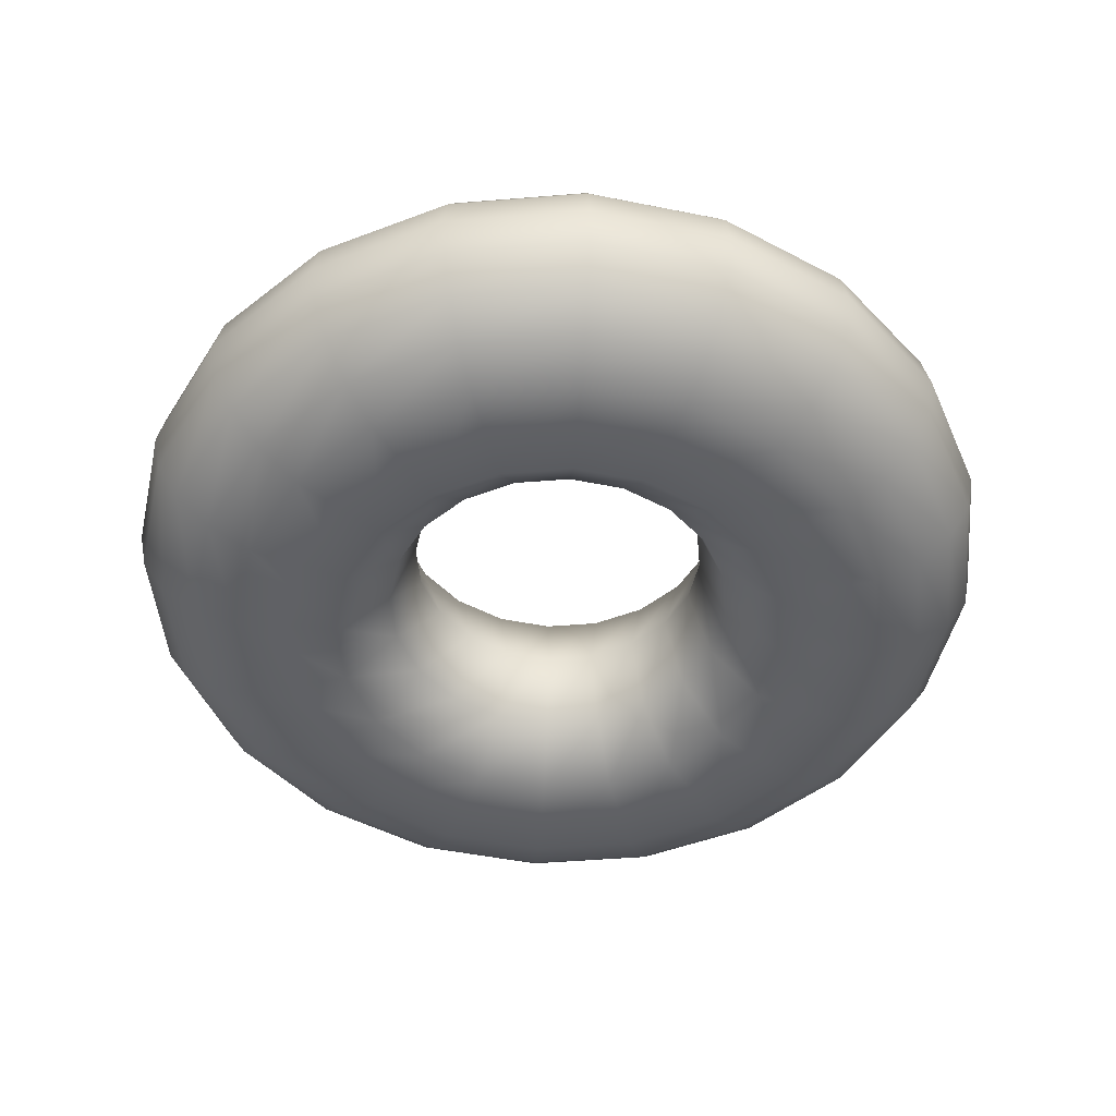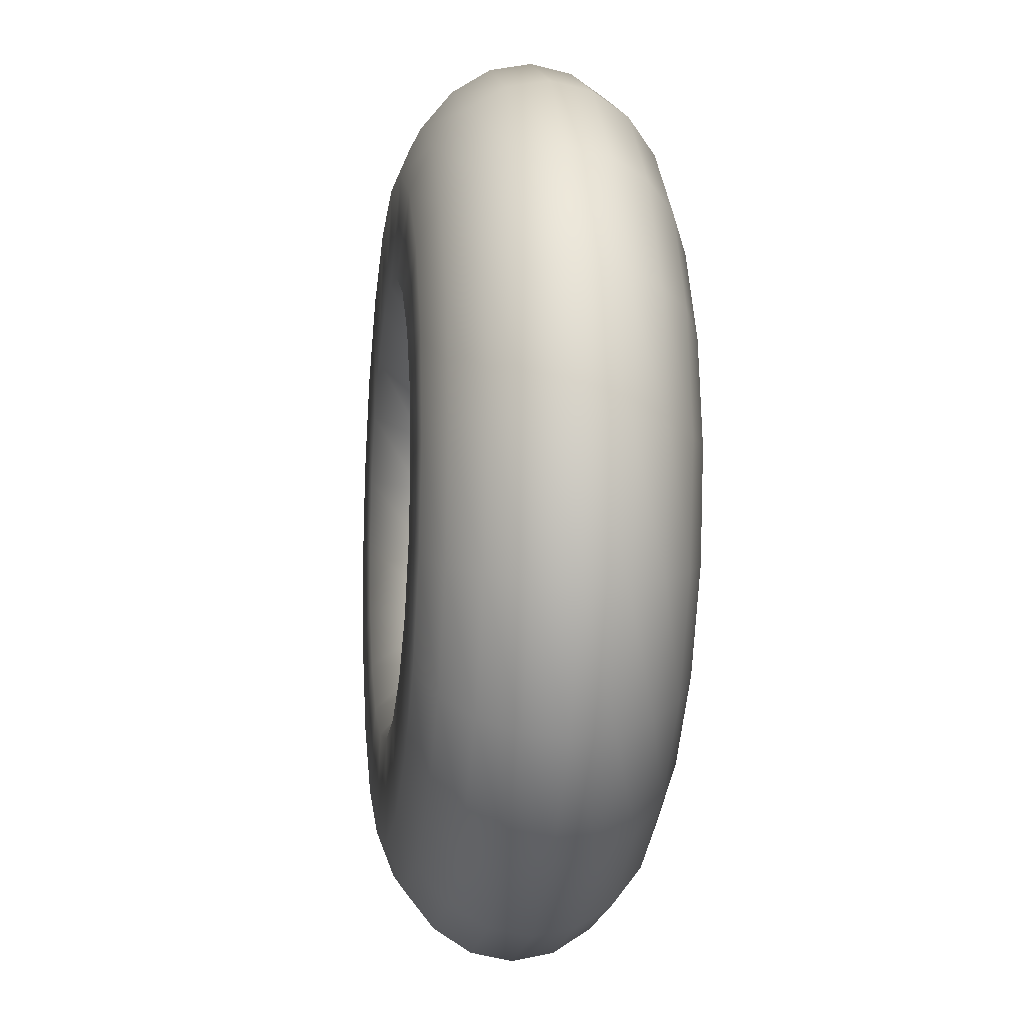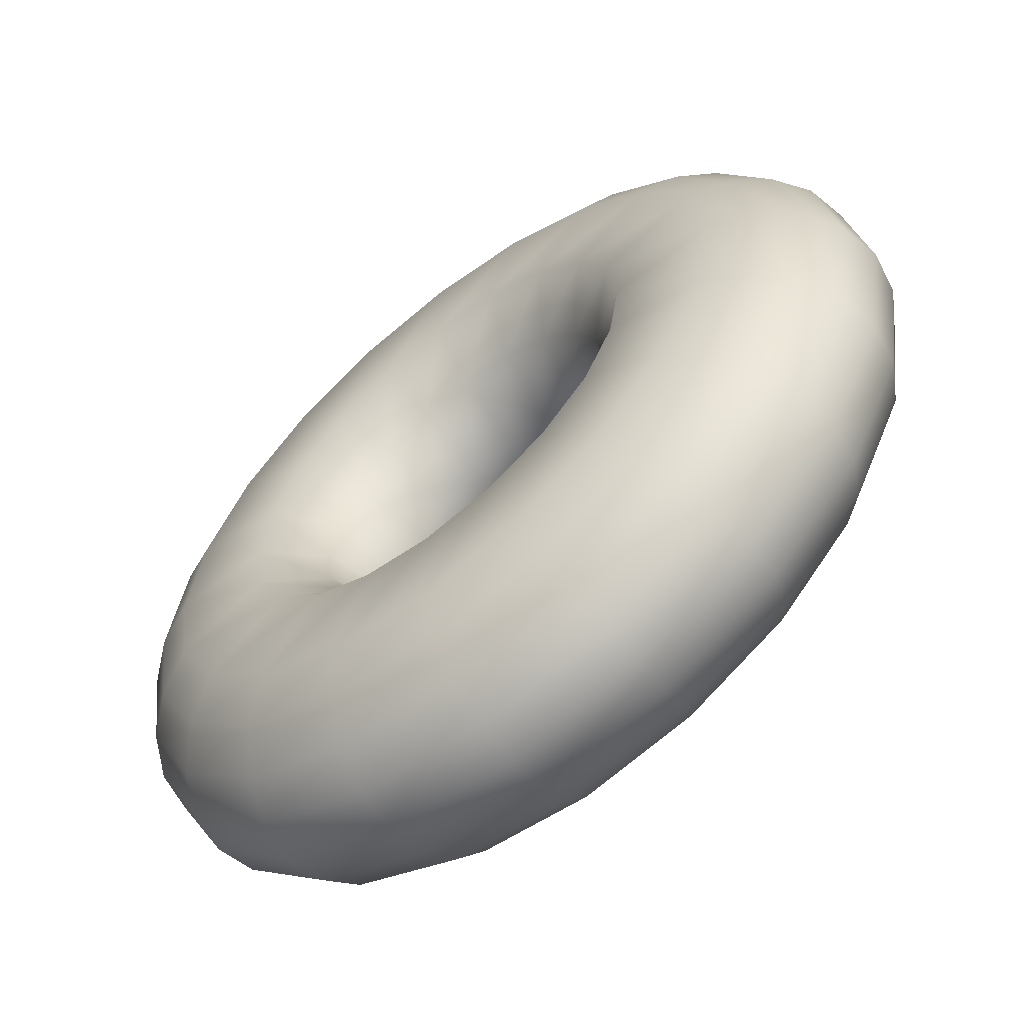
<metadata>
{"format":"obj","ext":"obj","renderer":"f3d","projection":"perspective","resolution":1024,"background":"white","views":[{"elev":-47.8,"azim":-39.8,"up":"+Y"},{"elev":-10.6,"azim":-97.8,"up":"+Z"},{"elev":-61.5,"azim":-141.2,"up":"+Z"}]}
</metadata>
<code>
o model_1501
v 0.132 0.14 -0.09588
v 0.1551 0.14 -0.05041
v 0.1794 0.2223 -0.05828
v 0.1526 0.2223 -0.1109
v 0.09588 0.14 -0.132
v 0.1109 0.2223 -0.1526
v 0.05041 0.14 -0.1551
v 0.05828 0.2223 -0.1794
v 0 0.14 -0.1631
v 0 0.2223 -0.1886
v -0.05041 0.14 -0.1551
v -0.05828 0.2223 -0.1794
v -0.09588 0.14 -0.132
v -0.1109 0.2223 -0.1526
v -0.132 0.14 -0.09588
v -0.1526 0.2223 -0.1109
v -0.1551 0.14 -0.05041
v -0.1794 0.2223 -0.05828
v -0.1631 0.14 0
v -0.1886 0.2223 0
v -0.1551 0.14 0.05041
v -0.1794 0.2223 0.05828
v -0.132 0.14 0.09588
v -0.1526 0.2223 0.1109
v -0.09588 0.14 0.132
v -0.1109 0.2223 0.1526
v -0.05041 0.14 0.1551
v -0.05828 0.2223 0.1794
v 0 0.14 0.1631
v 0 0.2223 0.1886
v 0.05041 0.14 0.1551
v 0.05828 0.2223 0.1794
v 0.09588 0.14 0.132
v 0.1109 0.2223 0.1526
v 0.132 0.14 0.09588
v 0.1526 0.2223 0.1109
v 0.1551 0.14 0.05041
v 0.1794 0.2223 0.05828
v 0.1631 0.14 0
v 0.1886 0.2223 0
v 0.2339 0.2731 -0.07599
v 0.199 0.2731 -0.1445
v 0.1445 0.2731 -0.199
v 0.07599 0.2731 -0.2339
v 0 0.2731 -0.2459
v -0.07599 0.2731 -0.2339
v -0.1445 0.2731 -0.199
v -0.199 0.2731 -0.1445
v -0.2339 0.2731 -0.07599
v -0.2459 0.2731 0
v -0.2339 0.2731 0.07599
v -0.199 0.2731 0.1445
v -0.1445 0.2731 0.199
v -0.07599 0.2731 0.2339
v 0 0.2731 0.2459
v 0.07599 0.2731 0.2339
v 0.1445 0.2731 0.199
v 0.199 0.2731 0.1445
v 0.2339 0.2731 0.07599
v 0.2459 0.2731 0
v 0.3367 0.2731 -0.1094
v 0.2865 0.2731 -0.2081
v 0.2081 0.2731 -0.2865
v 0.1094 0.2731 -0.3367
v 0 0.2731 -0.3541
v -0.1094 0.2731 -0.3367
v -0.2081 0.2731 -0.2865
v -0.2865 0.2731 -0.2081
v -0.3367 0.2731 -0.1094
v -0.3541 0.2731 0
v -0.3367 0.2731 0.1094
v -0.2865 0.2731 0.2081
v -0.2081 0.2731 0.2865
v -0.1094 0.2731 0.3367
v 0 0.2731 0.3541
v 0.1094 0.2731 0.3367
v 0.2081 0.2731 0.2865
v 0.2865 0.2731 0.2081
v 0.3367 0.2731 0.1094
v 0.3541 0.2731 0
v 0.3831 0.2533 -0.1245
v 0.3259 0.2533 -0.2368
v 0.2368 0.2533 -0.3259
v 0.1245 0.2533 -0.3831
v 0 0.2533 -0.4029
v -0.1245 0.2533 -0.3831
v -0.2368 0.2533 -0.3259
v -0.3259 0.2533 -0.2368
v -0.3831 0.2533 -0.1245
v -0.4029 0.2533 0
v -0.3831 0.2533 0.1245
v -0.3259 0.2533 0.2368
v -0.2368 0.2533 0.3259
v -0.1245 0.2533 0.3831
v 0 0.2533 0.4029
v 0.1245 0.2533 0.3831
v 0.2368 0.2533 0.3259
v 0.3259 0.2533 0.2368
v 0.3831 0.2533 0.1245
v 0.4029 0.2533 0
v 0.42 0.2223 -0.1365
v 0.3572 0.2223 -0.2596
v 0.2596 0.2223 -0.3572
v 0.1365 0.2223 -0.42
v 0 0.2223 -0.4416
v -0.1365 0.2223 -0.42
v -0.2596 0.2223 -0.3572
v -0.3572 0.2223 -0.2596
v -0.42 0.2223 -0.1365
v -0.4416 0.2223 0
v -0.42 0.2223 0.1365
v -0.3572 0.2223 0.2596
v -0.2596 0.2223 0.3572
v -0.1365 0.2223 0.42
v 0 0.2223 0.4416
v 0.1365 0.2223 0.42
v 0.2596 0.2223 0.3572
v 0.3572 0.2223 0.2596
v 0.42 0.2223 0.1365
v 0.4416 0.2223 0
v 0.4436 0.1833 -0.1441
v 0.3774 0.1833 -0.2742
v 0.2742 0.1833 -0.3774
v 0.1441 0.1833 -0.4436
v 0 0.1833 -0.4664
v -0.1441 0.1833 -0.4436
v -0.2742 0.1833 -0.3774
v -0.3774 0.1833 -0.2742
v -0.4436 0.1833 -0.1441
v -0.4664 0.1833 0
v -0.4436 0.1833 0.1441
v -0.3774 0.1833 0.2742
v -0.2742 0.1833 0.3774
v -0.1441 0.1833 0.4436
v 0 0.1833 0.4664
v 0.1441 0.1833 0.4436
v 0.2742 0.1833 0.3774
v 0.3774 0.1833 0.2742
v 0.4436 0.1833 0.1441
v 0.4664 0.1833 0
v 0.4518 0.14 -0.1468
v 0.3843 0.14 -0.2792
v 0.2792 0.14 -0.3843
v 0.1468 0.14 -0.4518
v 0 0.14 -0.475
v -0.1468 0.14 -0.4518
v -0.2792 0.14 -0.3843
v -0.3843 0.14 -0.2792
v -0.4518 0.14 -0.1468
v -0.475 0.14 0
v -0.4518 0.14 0.1468
v -0.3843 0.14 0.2792
v -0.2792 0.14 0.3843
v -0.1468 0.14 0.4518
v 0 0.14 0.475
v 0.1468 0.14 0.4518
v 0.2792 0.14 0.3843
v 0.3843 0.14 0.2792
v 0.4518 0.14 0.1468
v 0.475 0.14 0
v 0.3843 0.14 -0.2792
v 0.4518 0.14 -0.1468
v 0.4436 0.09674 -0.1441
v 0.3774 0.09674 -0.2742
v 0.2792 0.14 -0.3843
v 0.2742 0.09674 -0.3774
v 0.1468 0.14 -0.4518
v 0.1441 0.09674 -0.4436
v 0 0.14 -0.475
v 0 0.09674 -0.4664
v -0.1468 0.14 -0.4518
v -0.1441 0.09674 -0.4436
v -0.2792 0.14 -0.3843
v -0.2742 0.09674 -0.3774
v -0.3843 0.14 -0.2792
v -0.3774 0.09674 -0.2742
v -0.4518 0.14 -0.1468
v -0.4436 0.09674 -0.1441
v -0.475 0.14 0
v -0.4664 0.09674 0
v -0.4518 0.14 0.1468
v -0.4436 0.09674 0.1441
v -0.3843 0.14 0.2792
v -0.3774 0.09674 0.2742
v -0.2792 0.14 0.3843
v -0.2742 0.09674 0.3774
v -0.1468 0.14 0.4518
v -0.1441 0.09674 0.4436
v 0 0.14 0.475
v 0 0.09674 0.4664
v 0.1468 0.14 0.4518
v 0.1441 0.09674 0.4436
v 0.2792 0.14 0.3843
v 0.2742 0.09674 0.3774
v 0.3843 0.14 0.2792
v 0.3774 0.09674 0.2742
v 0.4518 0.14 0.1468
v 0.4436 0.09674 0.1441
v 0.475 0.14 0
v 0.4664 0.09674 0
v 0.42 0.05771 -0.1365
v 0.3572 0.05771 -0.2596
v 0.2596 0.05771 -0.3572
v 0.1365 0.05771 -0.42
v 0 0.05771 -0.4416
v -0.1365 0.05771 -0.42
v -0.2596 0.05771 -0.3572
v -0.3572 0.05771 -0.2596
v -0.42 0.05771 -0.1365
v -0.4416 0.05771 0
v -0.42 0.05771 0.1365
v -0.3572 0.05771 0.2596
v -0.2596 0.05771 0.3572
v -0.1365 0.05771 0.42
v 0 0.05771 0.4416
v 0.1365 0.05771 0.42
v 0.2596 0.05771 0.3572
v 0.3572 0.05771 0.2596
v 0.42 0.05771 0.1365
v 0.4416 0.05771 0
v 0.3831 0.02674 -0.1245
v 0.3259 0.02674 -0.2368
v 0.2368 0.02674 -0.3259
v 0.1245 0.02674 -0.3831
v 0 0.02674 -0.4029
v -0.1245 0.02674 -0.3831
v -0.2368 0.02674 -0.3259
v -0.3259 0.02674 -0.2368
v -0.3831 0.02674 -0.1245
v -0.4029 0.02674 0
v -0.3831 0.02674 0.1245
v -0.3259 0.02674 0.2368
v -0.2368 0.02674 0.3259
v -0.1245 0.02674 0.3831
v 0 0.02674 0.4029
v 0.1245 0.02674 0.3831
v 0.2368 0.02674 0.3259
v 0.3259 0.02674 0.2368
v 0.3831 0.02674 0.1245
v 0.4029 0.02674 0
v 0.3367 0.006852 -0.1094
v 0.2865 0.006852 -0.2081
v 0.2081 0.006852 -0.2865
v 0.1094 0.006852 -0.3367
v 0 0.006852 -0.3541
v -0.1094 0.006852 -0.3367
v -0.2081 0.006852 -0.2865
v -0.2865 0.006852 -0.2081
v -0.3367 0.006852 -0.1094
v -0.3541 0.006852 0
v -0.3367 0.006852 0.1094
v -0.2865 0.006852 0.2081
v -0.2081 0.006852 0.2865
v -0.1094 0.006852 0.3367
v 0 0.006852 0.3541
v 0.1094 0.006852 0.3367
v 0.2081 0.006852 0.2865
v 0.2865 0.006852 0.2081
v 0.3367 0.006852 0.1094
v 0.3541 0.006852 0
v 0.2339 0.006852 -0.07599
v 0.199 0.006852 -0.1445
v 0.1445 0.006852 -0.199
v 0.07599 0.006852 -0.2339
v 0 0.006852 -0.2459
v -0.07599 0.006852 -0.2339
v -0.1445 0.006852 -0.199
v -0.199 0.006852 -0.1445
v -0.2339 0.006852 -0.07599
v -0.2459 0.006852 0
v -0.2339 0.006852 0.07599
v -0.199 0.006852 0.1445
v -0.1445 0.006852 0.199
v -0.07599 0.006852 0.2339
v 0 0.006852 0.2459
v 0.07599 0.006852 0.2339
v 0.1445 0.006852 0.199
v 0.199 0.006852 0.1445
v 0.2339 0.006852 0.07599
v 0.2459 0.006852 0
v 0.1794 0.05771 -0.05828
v 0.1526 0.05771 -0.1109
v 0.1109 0.05771 -0.1526
v 0.05828 0.05771 -0.1794
v 0 0.05771 -0.1886
v -0.05828 0.05771 -0.1794
v -0.1109 0.05771 -0.1526
v -0.1526 0.05771 -0.1109
v -0.1794 0.05771 -0.05828
v -0.1886 0.05771 0
v -0.1794 0.05771 0.05828
v -0.1526 0.05771 0.1109
v -0.1109 0.05771 0.1526
v -0.05828 0.05771 0.1794
v 0 0.05771 0.1886
v 0.05828 0.05771 0.1794
v 0.1109 0.05771 0.1526
v 0.1526 0.05771 0.1109
v 0.1794 0.05771 0.05828
v 0.1886 0.05771 0
v 0.1551 0.14 -0.05041
v 0.132 0.14 -0.09588
v 0.09588 0.14 -0.132
v 0.05041 0.14 -0.1551
v 0 0.14 -0.1631
v -0.05041 0.14 -0.1551
v -0.09588 0.14 -0.132
v -0.132 0.14 -0.09588
v -0.1551 0.14 -0.05041
v -0.1631 0.14 0
v -0.1551 0.14 0.05041
v -0.132 0.14 0.09588
v -0.09588 0.14 0.132
v -0.05041 0.14 0.1551
v 0 0.14 0.1631
v 0.05041 0.14 0.1551
v 0.09588 0.14 0.132
v 0.132 0.14 0.09588
v 0.1551 0.14 0.05041
v 0.1631 0.14 0
g surface_000
f 281 320 301
f 281 300 320
f 300 319 320
f 300 299 319
f 299 318 319
f 299 298 318
f 298 317 318
f 282 281 301
f 262 281 282
f 262 261 281
f 261 300 281
f 261 280 300
f 280 299 300
f 280 279 299
f 279 298 299
f 282 301 302
f 283 282 302
f 263 282 283
f 263 262 282
f 243 262 263
f 243 242 262
f 242 261 262
f 242 241 261
f 241 280 261
f 241 260 280
f 260 279 280
f 283 302 303
f 284 283 303
f 264 283 284
f 264 263 283
f 244 263 264
f 244 243 263
f 224 243 244
f 224 223 243
f 223 242 243
f 223 222 242
f 222 241 242
f 284 303 304
f 285 284 304
f 265 284 285
f 265 264 284
f 245 264 265
f 245 244 264
f 225 244 245
f 225 224 244
f 205 224 225
f 205 204 224
f 204 223 224
f 285 304 305
f 286 285 305
f 266 285 286
f 266 265 285
f 246 265 266
f 246 245 265
f 226 245 246
f 226 225 245
f 206 225 226
f 206 205 225
f 286 305 306
f 287 286 306
f 267 286 287
f 267 266 286
f 247 266 267
f 247 246 266
f 227 246 247
f 227 226 246
f 207 226 227
f 207 206 226
f 287 306 307
f 288 287 307
f 268 287 288
f 268 267 287
f 248 267 268
f 248 247 267
f 228 247 248
f 228 227 247
f 208 227 228
f 208 207 227
f 288 307 308
f 289 288 308
f 269 288 289
f 269 268 288
f 249 268 269
f 249 248 268
f 229 248 249
f 229 228 248
f 209 228 229
f 209 208 228
f 289 308 309
f 290 289 309
f 270 289 290
f 270 269 289
f 250 269 270
f 250 249 269
f 230 249 250
f 230 229 249
f 210 229 230
f 210 209 229
f 290 309 310
f 291 290 310
f 271 290 291
f 271 270 290
f 251 270 271
f 251 250 270
f 231 250 251
f 231 230 250
f 211 230 231
f 211 210 230
f 291 310 311
f 292 291 311
f 272 291 292
f 272 271 291
f 252 271 272
f 252 251 271
f 232 251 252
f 232 231 251
f 212 231 232
f 212 211 231
f 292 311 312
f 293 292 312
f 273 292 293
f 273 272 292
f 253 272 273
f 253 252 272
f 233 252 253
f 233 232 252
f 213 232 233
f 213 212 232
f 293 312 313
f 294 293 313
f 274 293 294
f 274 273 293
f 254 273 274
f 254 253 273
f 234 253 254
f 234 233 253
f 214 233 234
f 214 213 233
f 294 313 314
f 295 294 314
f 275 294 295
f 275 274 294
f 255 274 275
f 255 254 274
f 235 254 255
f 235 234 254
f 215 234 235
f 215 214 234
f 295 314 315
f 296 295 315
f 276 295 296
f 276 275 295
f 256 275 276
f 256 255 275
f 236 255 256
f 236 235 255
f 216 235 236
f 216 215 235
f 296 315 316
f 297 296 316
f 277 296 297
f 277 276 296
f 257 276 277
f 257 256 276
f 237 256 257
f 237 236 256
f 217 236 237
f 217 216 236
f 297 316 317
f 298 297 317
f 278 297 298
f 278 277 297
f 258 277 278
f 258 257 277
f 238 257 258
f 238 237 257
f 218 237 238
f 218 217 237
f 196 217 218
f 196 194 217
f 194 216 217
f 279 278 298
f 259 278 279
f 259 258 278
f 239 258 259
f 239 238 258
f 219 238 239
f 219 218 238
f 198 218 219
f 198 196 218
f 197 196 198
f 197 195 196
f 195 194 196
f 260 259 279
f 240 259 260
f 240 239 259
f 220 239 240
f 220 219 239
f 200 219 220
f 200 198 219
f 199 198 200
f 199 197 198
f 221 240 260
f 201 240 221
f 201 220 240
f 163 220 201
f 163 200 220
f 162 200 163
f 162 199 200
f 221 260 241
f 222 221 241
f 202 221 222
f 202 201 221
f 164 201 202
f 164 163 201
f 161 163 164
f 161 162 163
f 203 202 222
f 166 202 203
f 166 164 202
f 165 164 166
f 165 161 164
f 203 222 223
f 204 203 223
f 168 203 204
f 168 166 203
f 167 166 168
f 167 165 166
f 170 168 204
f 169 168 170
f 169 167 168
f 170 204 205
f 172 170 205
f 171 170 172
f 171 169 170
f 172 205 206
f 174 172 206
f 173 172 174
f 173 171 172
f 174 206 207
f 176 174 207
f 175 174 176
f 175 173 174
f 176 207 208
f 178 176 208
f 177 176 178
f 177 175 176
f 178 208 209
f 180 178 209
f 179 178 180
f 179 177 178
f 180 209 210
f 182 180 210
f 181 180 182
f 181 179 180
f 182 210 211
f 184 182 211
f 183 182 184
f 183 181 182
f 184 211 212
f 186 184 212
f 185 184 186
f 185 183 184
f 186 212 213
f 188 186 213
f 187 186 188
f 187 185 186
f 188 213 214
f 190 188 214
f 189 188 190
f 189 187 188
f 190 214 215
f 192 190 215
f 191 190 192
f 191 189 190
f 192 215 216
f 194 192 216
f 193 192 194
f 193 191 192
f 195 193 194
f 121 160 141
f 121 140 160
f 140 159 160
f 140 139 159
f 139 158 159
f 139 138 158
f 138 157 158
f 122 121 141
f 102 121 122
f 102 101 121
f 101 140 121
f 101 120 140
f 120 139 140
f 120 119 139
f 119 138 139
f 122 141 142
f 123 122 142
f 103 122 123
f 103 102 122
f 83 102 103
f 83 82 102
f 82 101 102
f 82 81 101
f 81 120 101
f 81 100 120
f 100 119 120
f 123 142 143
f 124 123 143
f 104 123 124
f 104 103 123
f 84 103 104
f 84 83 103
f 64 83 84
f 64 63 83
f 63 82 83
f 63 62 82
f 62 81 82
f 124 143 144
f 125 124 144
f 105 124 125
f 105 104 124
f 85 104 105
f 85 84 104
f 65 84 85
f 65 64 84
f 45 64 65
f 45 44 64
f 44 63 64
f 125 144 145
f 126 125 145
f 106 125 126
f 106 105 125
f 86 105 106
f 86 85 105
f 66 85 86
f 66 65 85
f 46 65 66
f 46 45 65
f 126 145 146
f 127 126 146
f 107 126 127
f 107 106 126
f 87 106 107
f 87 86 106
f 67 86 87
f 67 66 86
f 47 66 67
f 47 46 66
f 127 146 147
f 128 127 147
f 108 127 128
f 108 107 127
f 88 107 108
f 88 87 107
f 68 87 88
f 68 67 87
f 48 67 68
f 48 47 67
f 128 147 148
f 129 128 148
f 109 128 129
f 109 108 128
f 89 108 109
f 89 88 108
f 69 88 89
f 69 68 88
f 49 68 69
f 49 48 68
f 129 148 149
f 130 129 149
f 110 129 130
f 110 109 129
f 90 109 110
f 90 89 109
f 70 89 90
f 70 69 89
f 50 69 70
f 50 49 69
f 130 149 150
f 131 130 150
f 111 130 131
f 111 110 130
f 91 110 111
f 91 90 110
f 71 90 91
f 71 70 90
f 51 70 71
f 51 50 70
f 131 150 151
f 132 131 151
f 112 131 132
f 112 111 131
f 92 111 112
f 92 91 111
f 72 91 92
f 72 71 91
f 52 71 72
f 52 51 71
f 132 151 152
f 133 132 152
f 113 132 133
f 113 112 132
f 93 112 113
f 93 92 112
f 73 92 93
f 73 72 92
f 53 72 73
f 53 52 72
f 133 152 153
f 134 133 153
f 114 133 134
f 114 113 133
f 94 113 114
f 94 93 113
f 74 93 94
f 74 73 93
f 54 73 74
f 54 53 73
f 134 153 154
f 135 134 154
f 115 134 135
f 115 114 134
f 95 114 115
f 95 94 114
f 75 94 95
f 75 74 94
f 55 74 75
f 55 54 74
f 135 154 155
f 136 135 155
f 116 135 136
f 116 115 135
f 96 115 116
f 96 95 115
f 76 95 96
f 76 75 95
f 56 75 76
f 56 55 75
f 136 155 156
f 137 136 156
f 117 136 137
f 117 116 136
f 97 116 117
f 97 96 116
f 77 96 97
f 77 76 96
f 57 76 77
f 57 56 76
f 137 156 157
f 138 137 157
f 118 137 138
f 118 117 137
f 98 117 118
f 98 97 117
f 78 97 98
f 78 77 97
f 58 77 78
f 58 57 77
f 36 57 58
f 36 34 57
f 34 56 57
f 119 118 138
f 99 118 119
f 99 98 118
f 79 98 99
f 79 78 98
f 59 78 79
f 59 58 78
f 38 58 59
f 38 36 58
f 37 36 38
f 37 35 36
f 35 34 36
f 100 99 119
f 80 99 100
f 80 79 99
f 60 79 80
f 60 59 79
f 40 59 60
f 40 38 59
f 39 38 40
f 39 37 38
f 61 80 100
f 41 80 61
f 41 60 80
f 3 60 41
f 3 40 60
f 2 40 3
f 2 39 40
f 61 100 81
f 62 61 81
f 42 61 62
f 42 41 61
f 4 41 42
f 4 3 41
f 1 3 4
f 1 2 3
f 43 42 62
f 6 42 43
f 6 4 42
f 5 4 6
f 5 1 4
f 43 62 63
f 44 43 63
f 8 43 44
f 8 6 43
f 7 6 8
f 7 5 6
f 10 8 44
f 9 8 10
f 9 7 8
f 10 44 45
f 12 10 45
f 11 10 12
f 11 9 10
f 12 45 46
f 14 12 46
f 13 12 14
f 13 11 12
f 14 46 47
f 16 14 47
f 15 14 16
f 15 13 14
f 16 47 48
f 18 16 48
f 17 16 18
f 17 15 16
f 18 48 49
f 20 18 49
f 19 18 20
f 19 17 18
f 20 49 50
f 22 20 50
f 21 20 22
f 21 19 20
f 22 50 51
f 24 22 51
f 23 22 24
f 23 21 22
f 24 51 52
f 26 24 52
f 25 24 26
f 25 23 24
f 26 52 53
f 28 26 53
f 27 26 28
f 27 25 26
f 28 53 54
f 30 28 54
f 29 28 30
f 29 27 28
f 30 54 55
f 32 30 55
f 31 30 32
f 31 29 30
f 32 55 56
f 34 32 56
f 33 32 34
f 33 31 32
f 35 33 34

</code>
